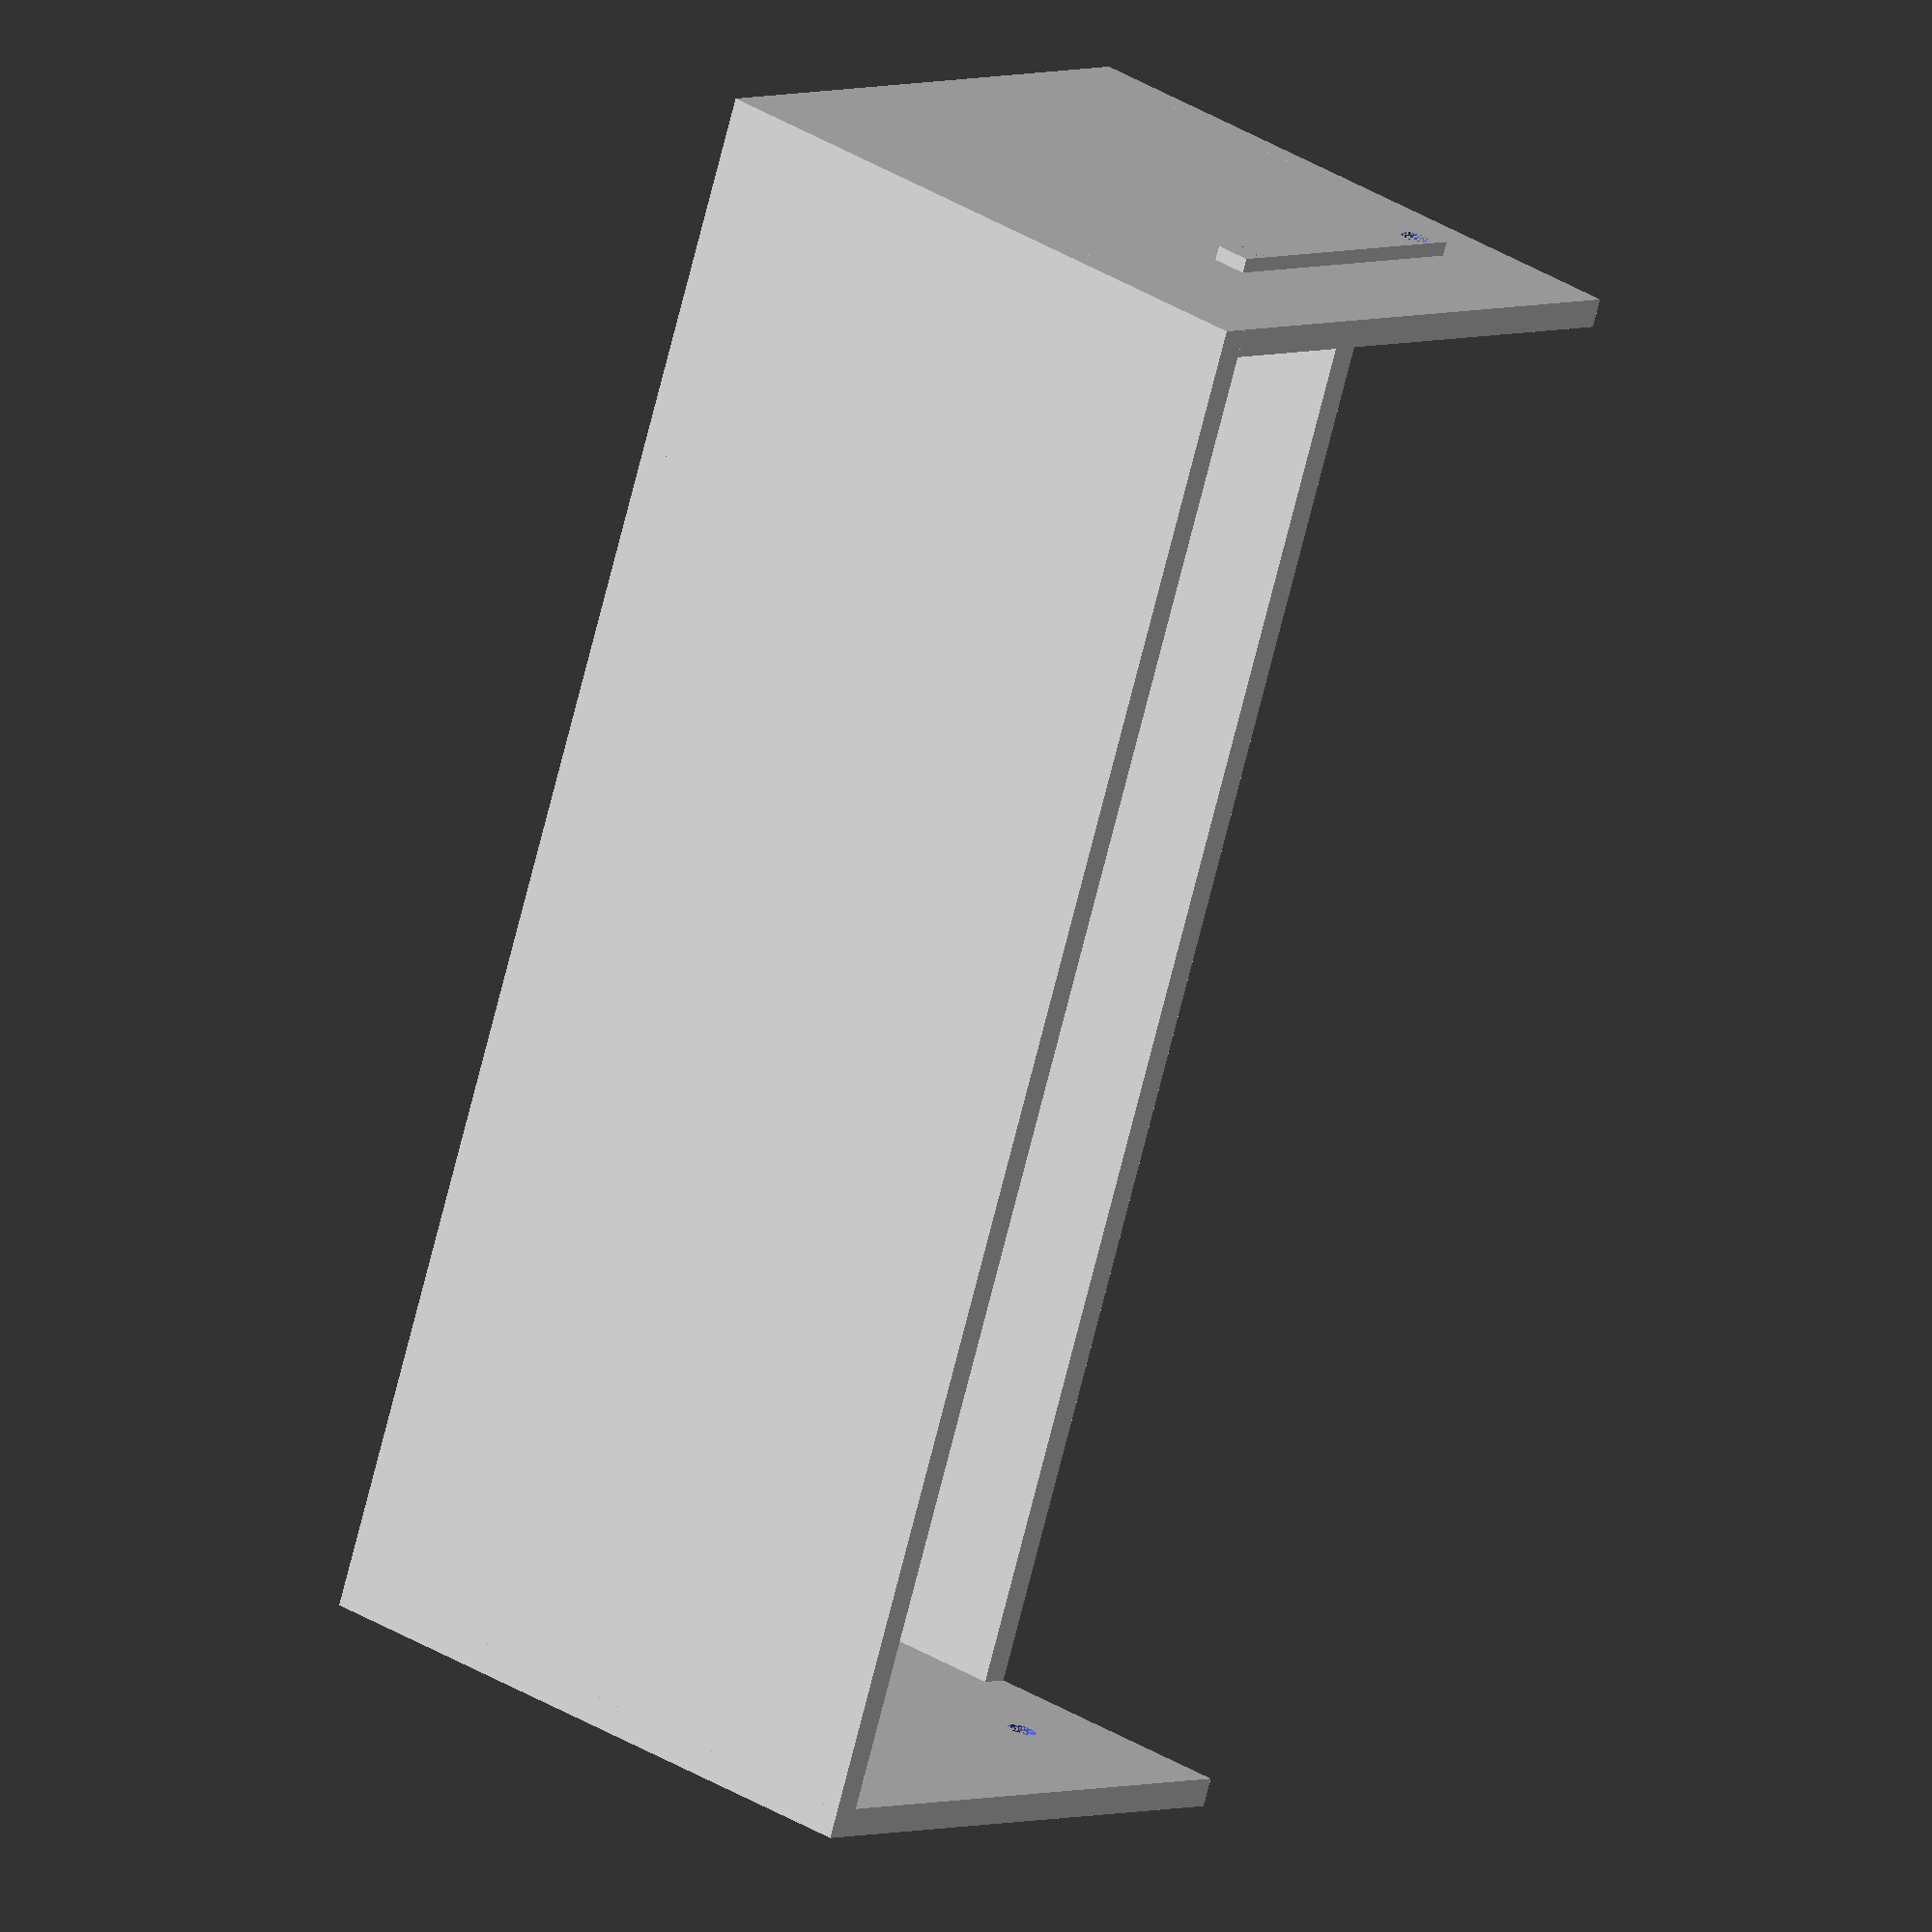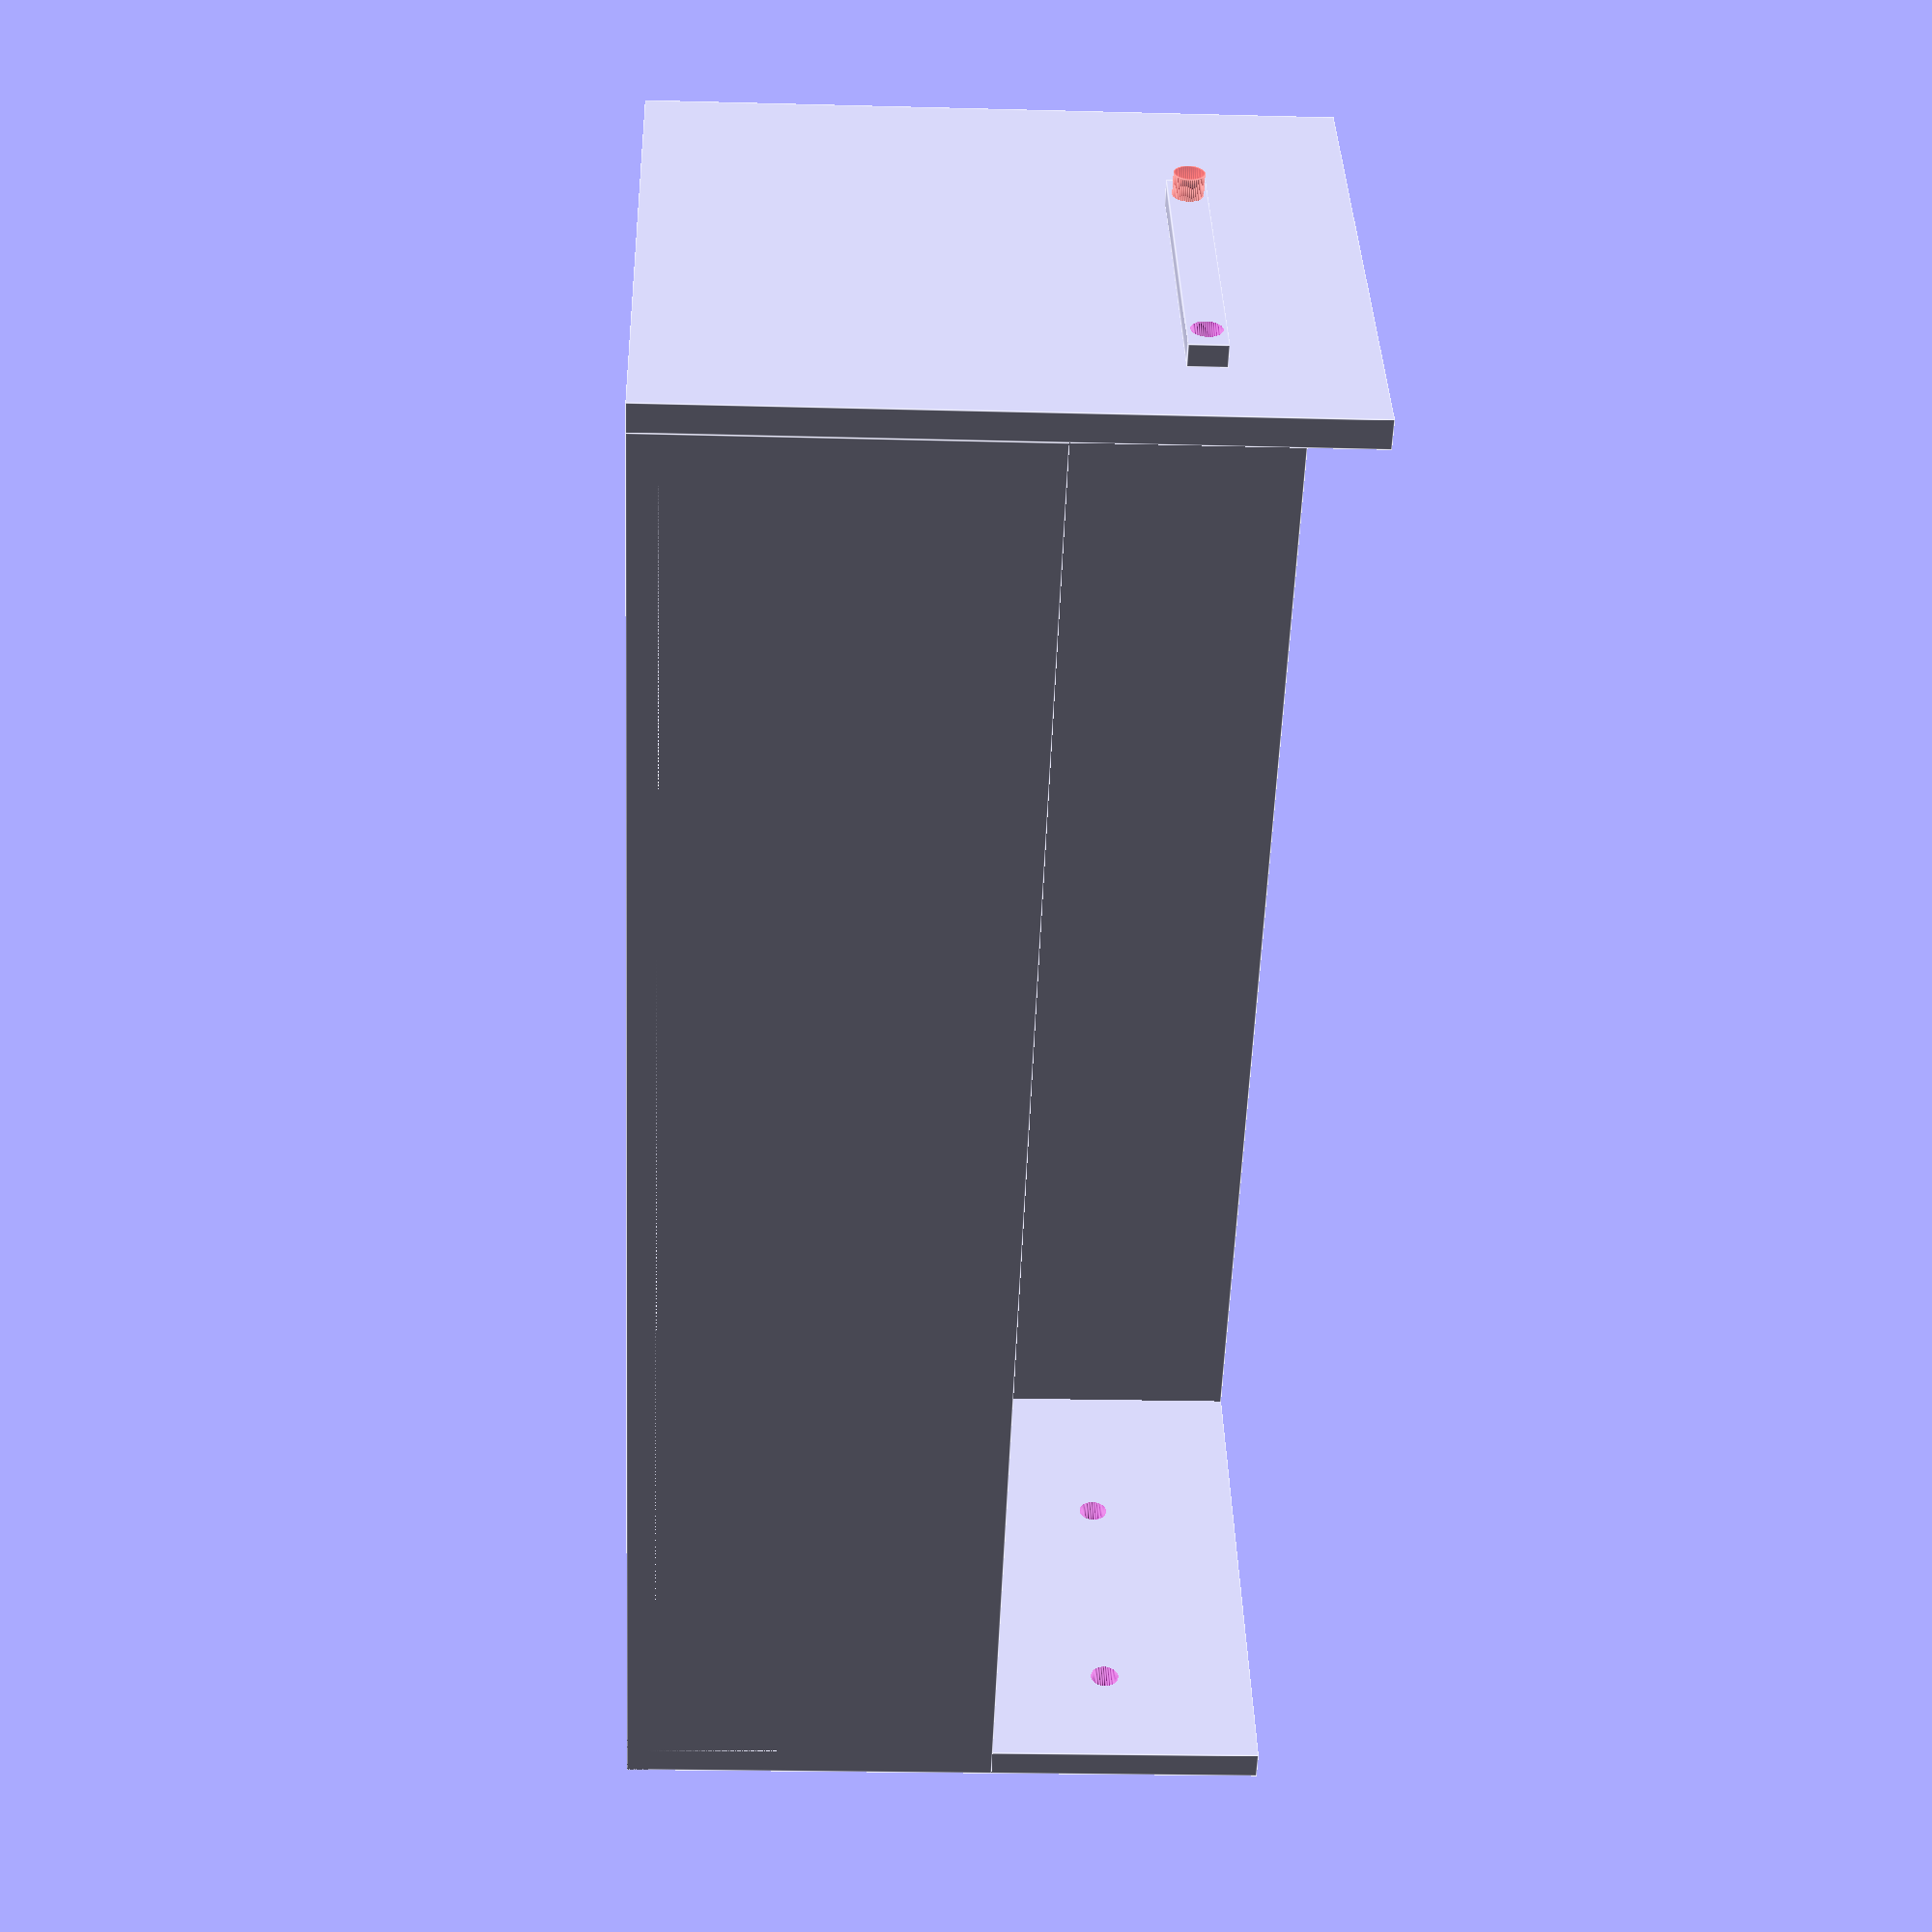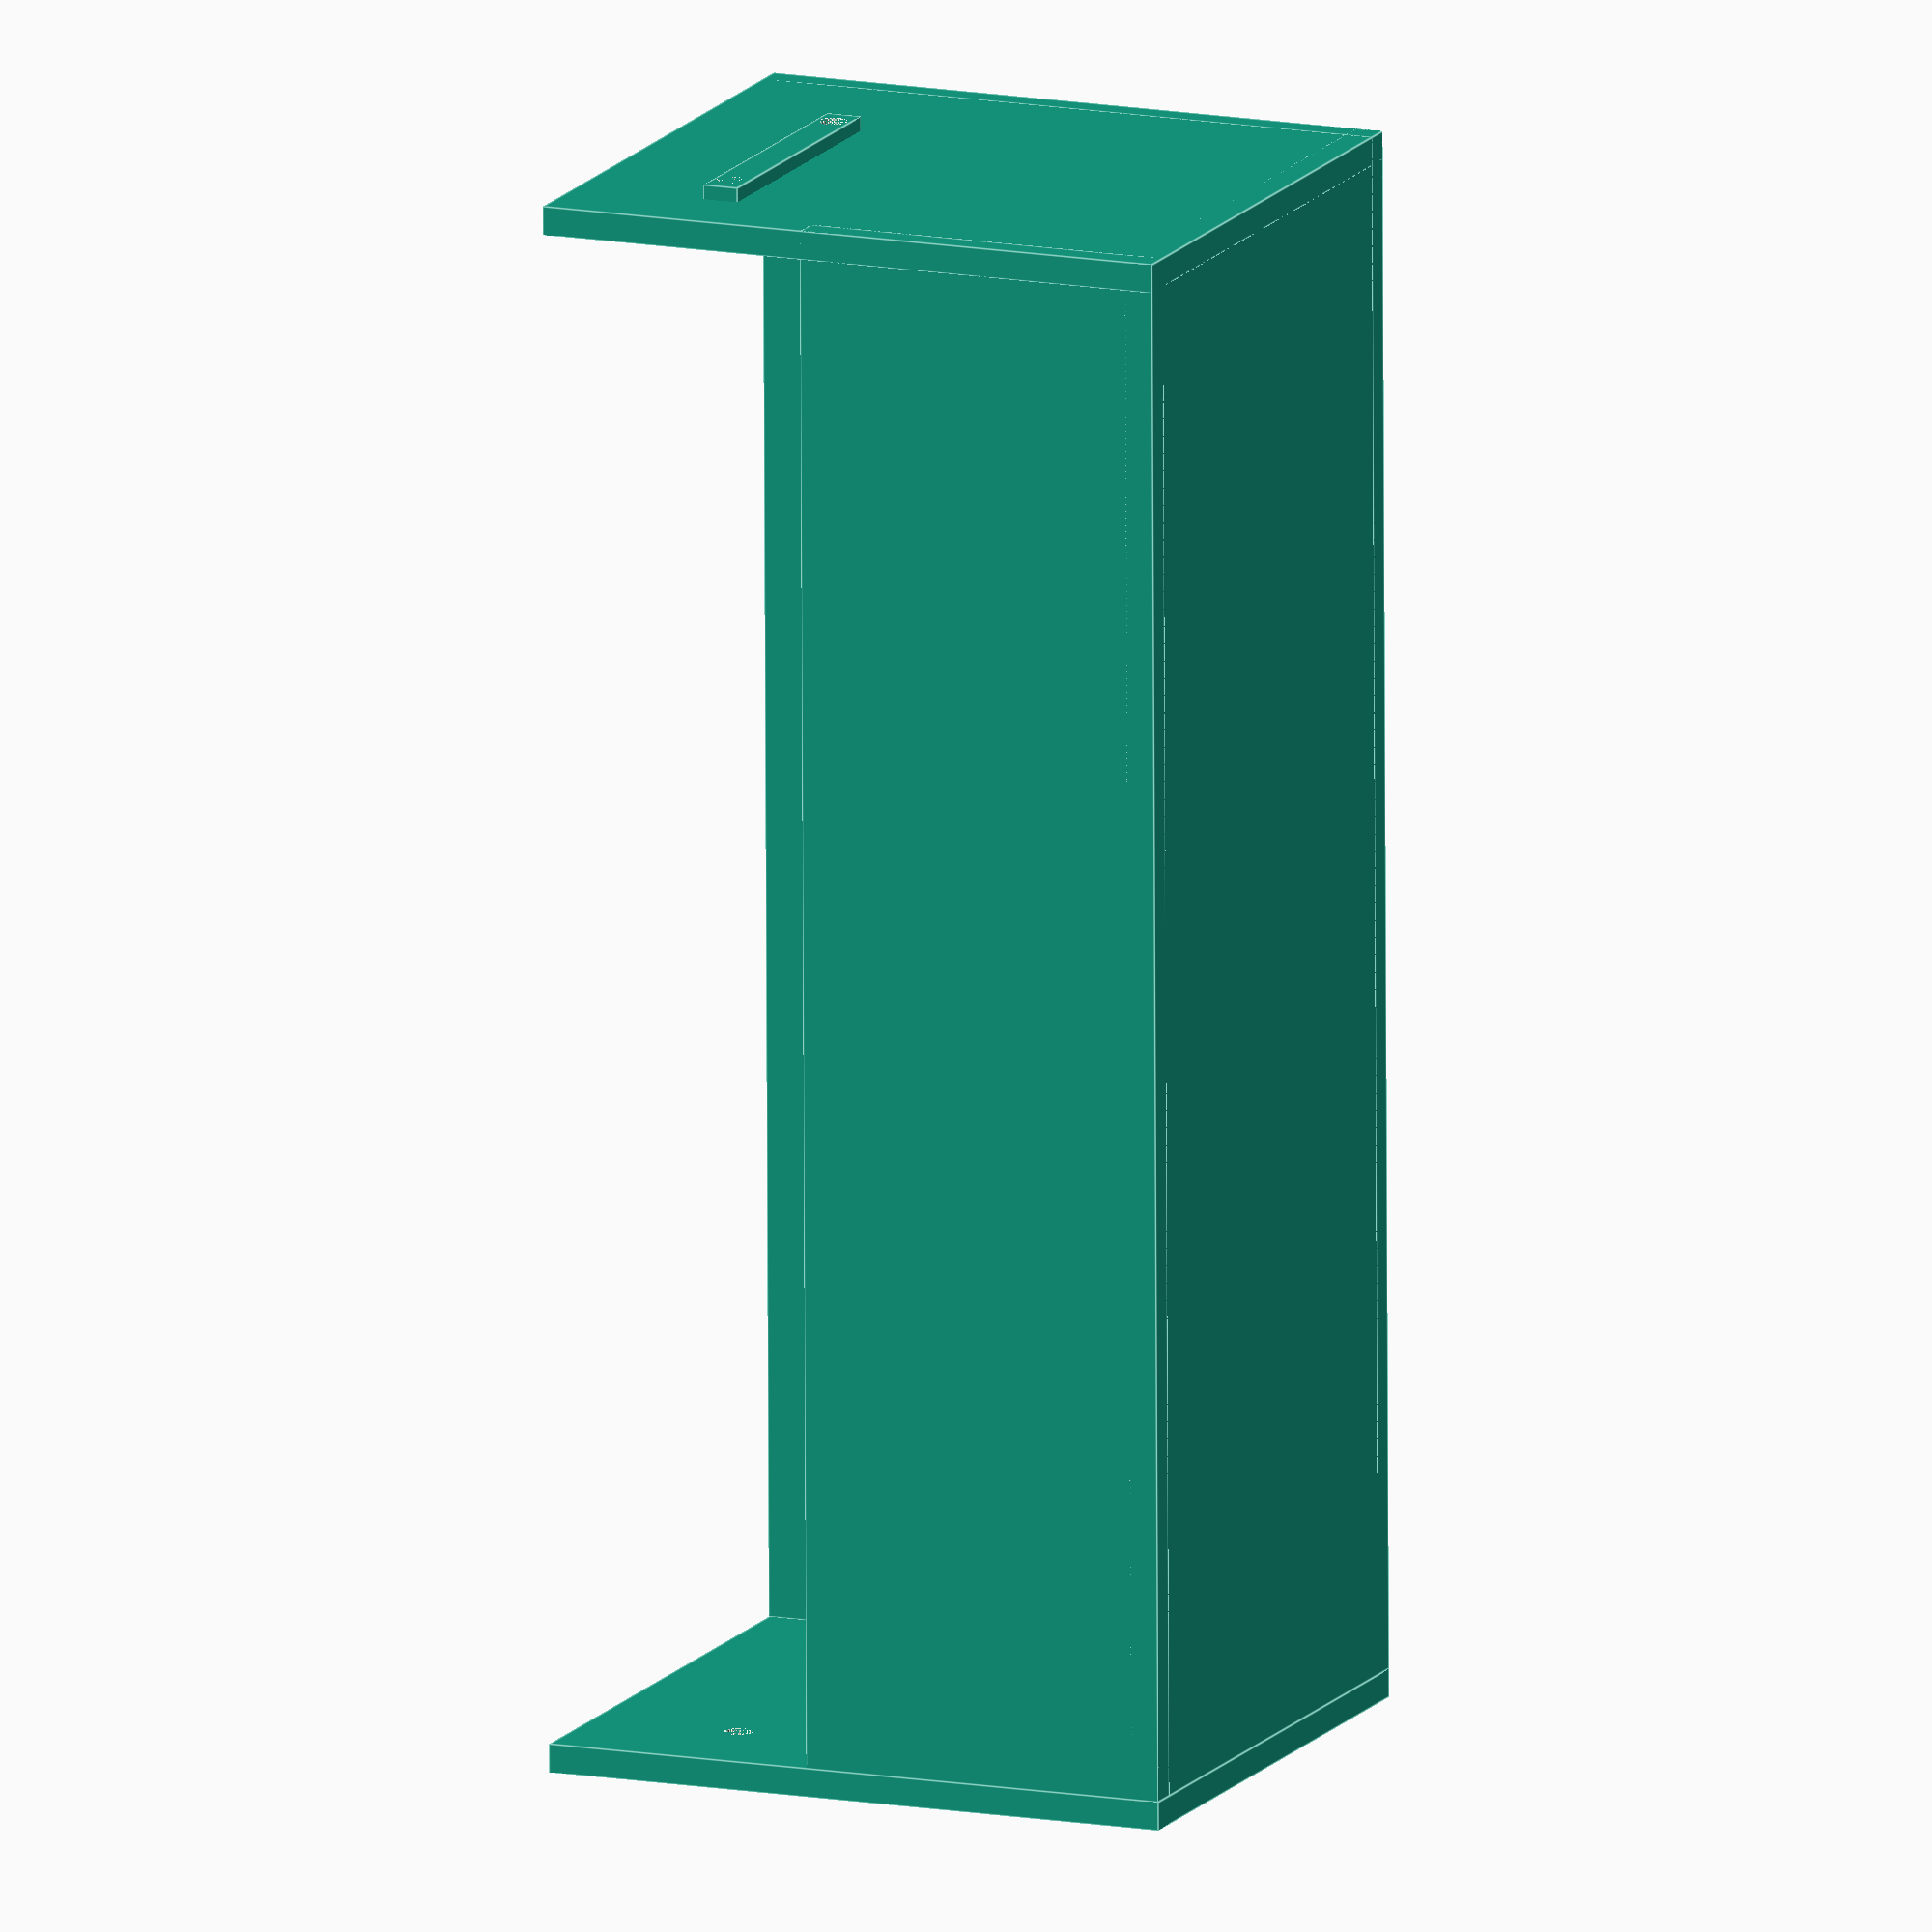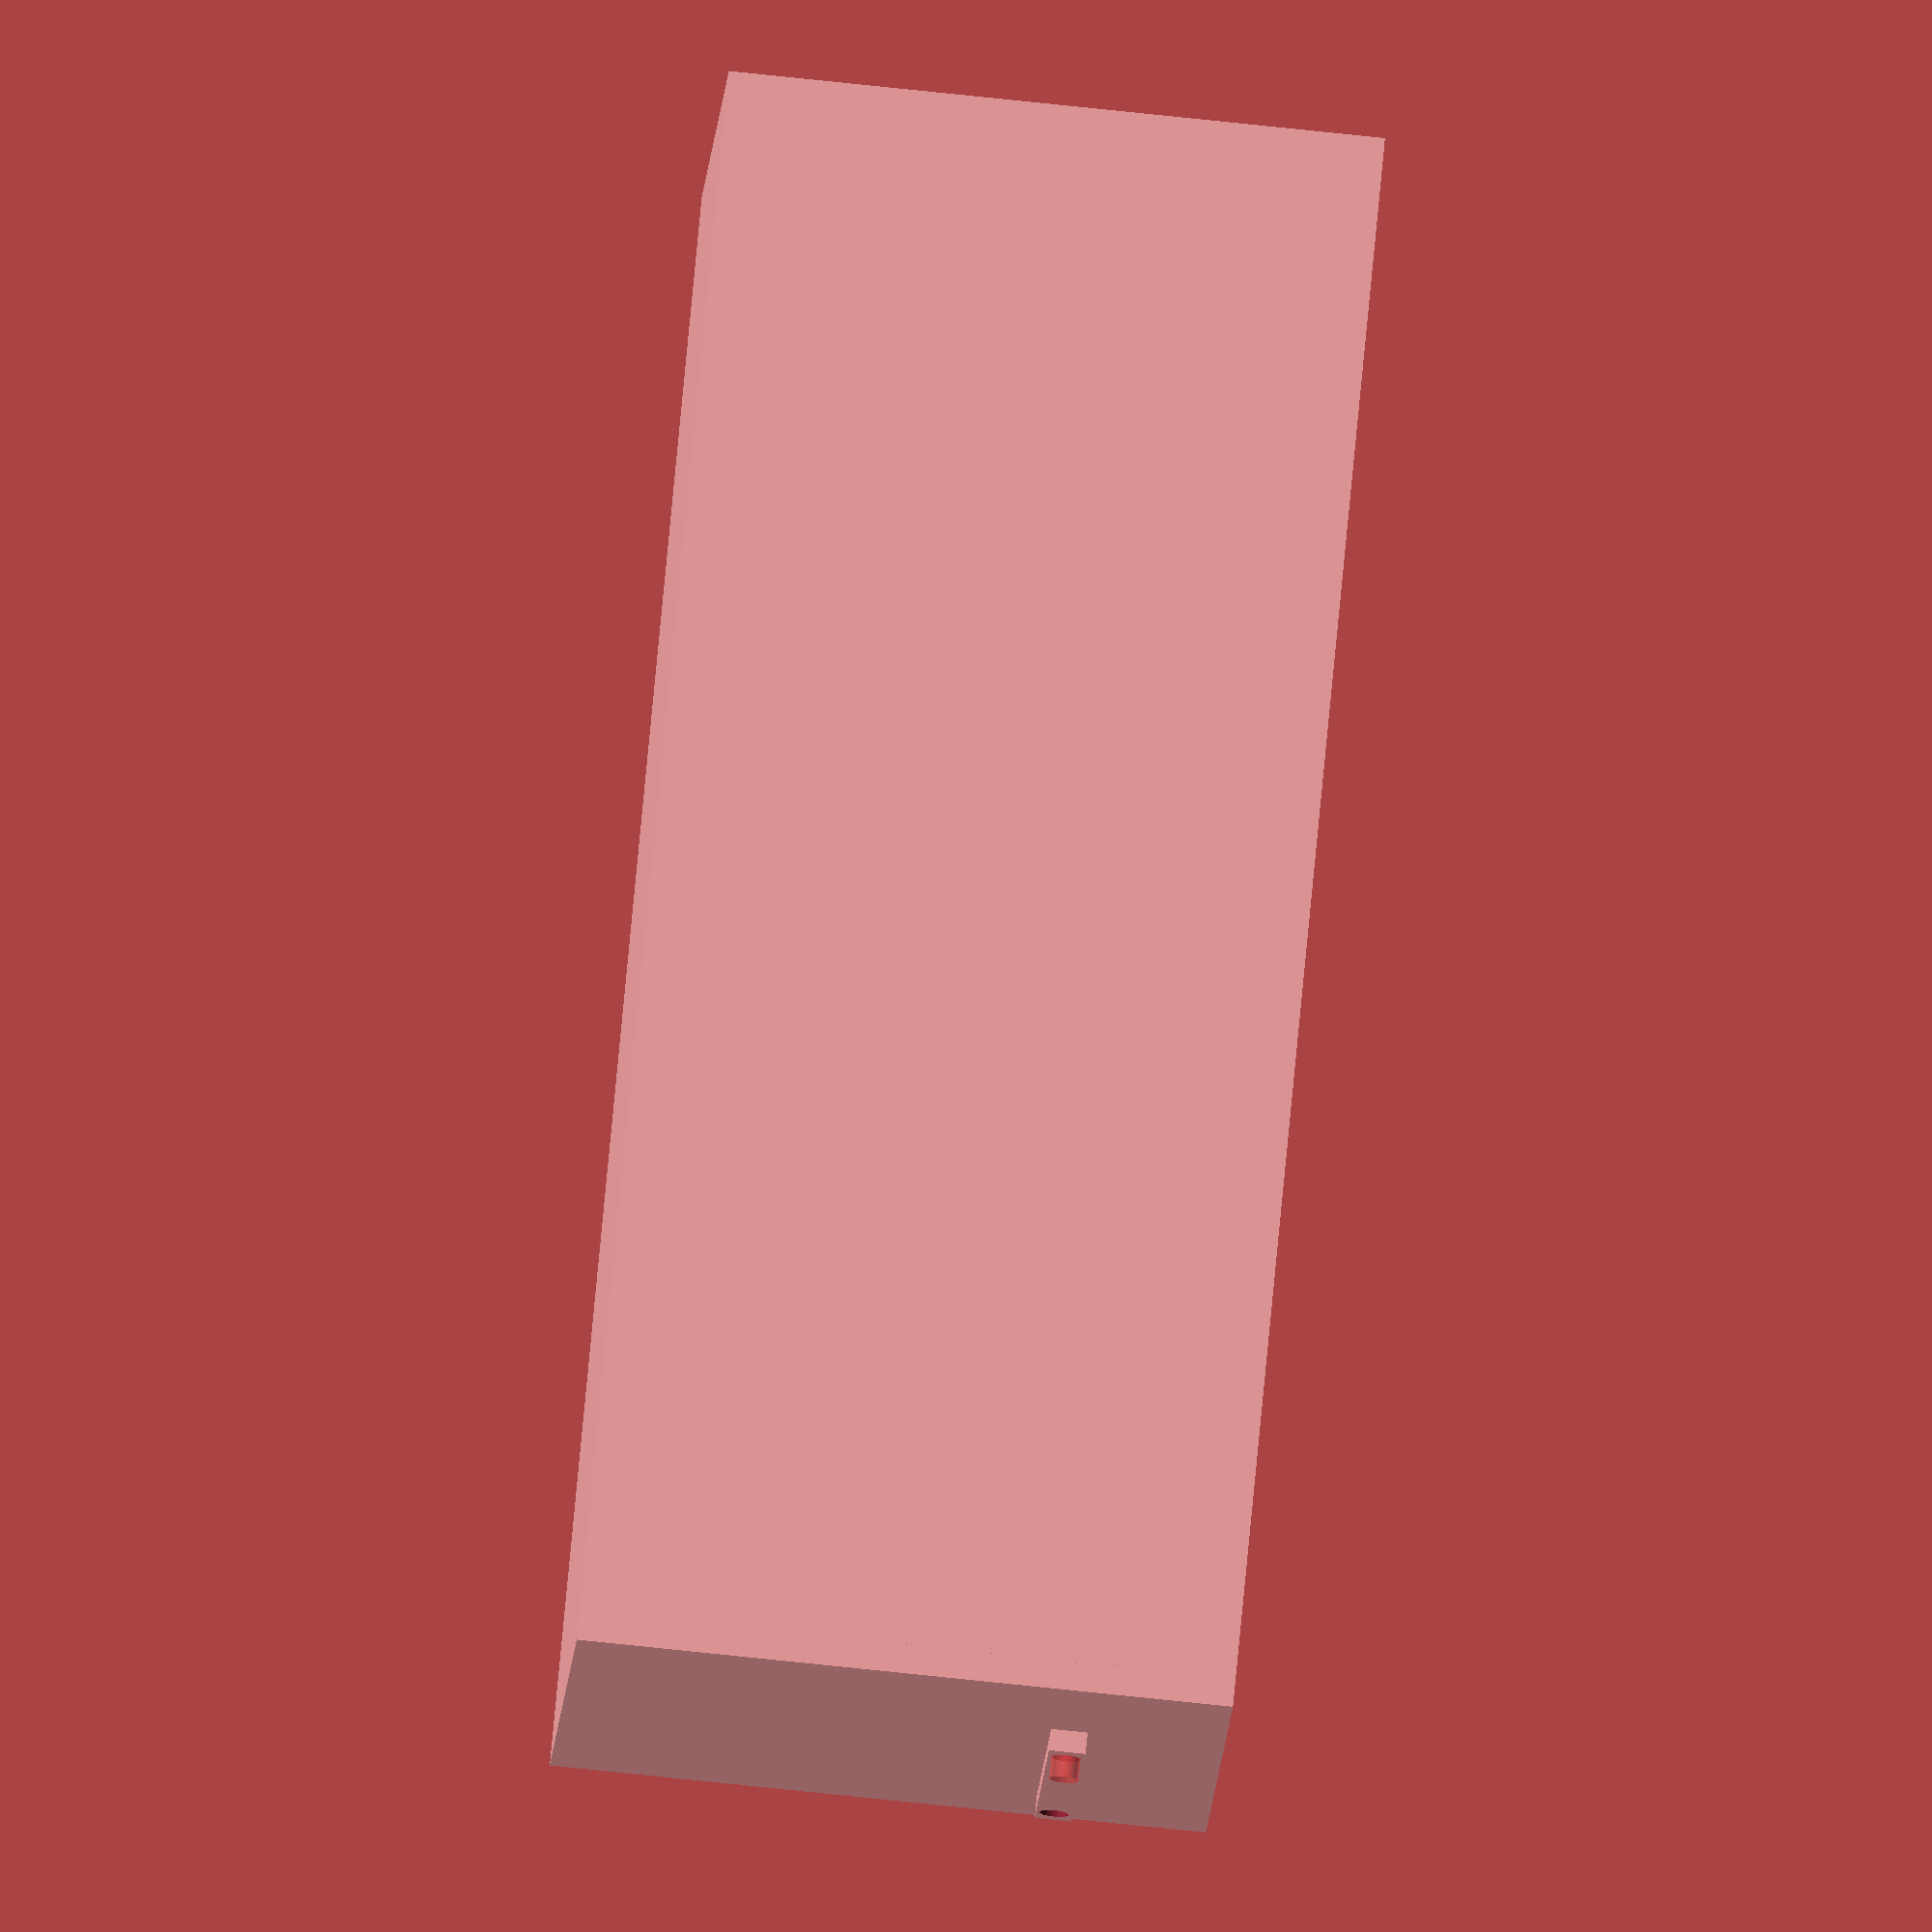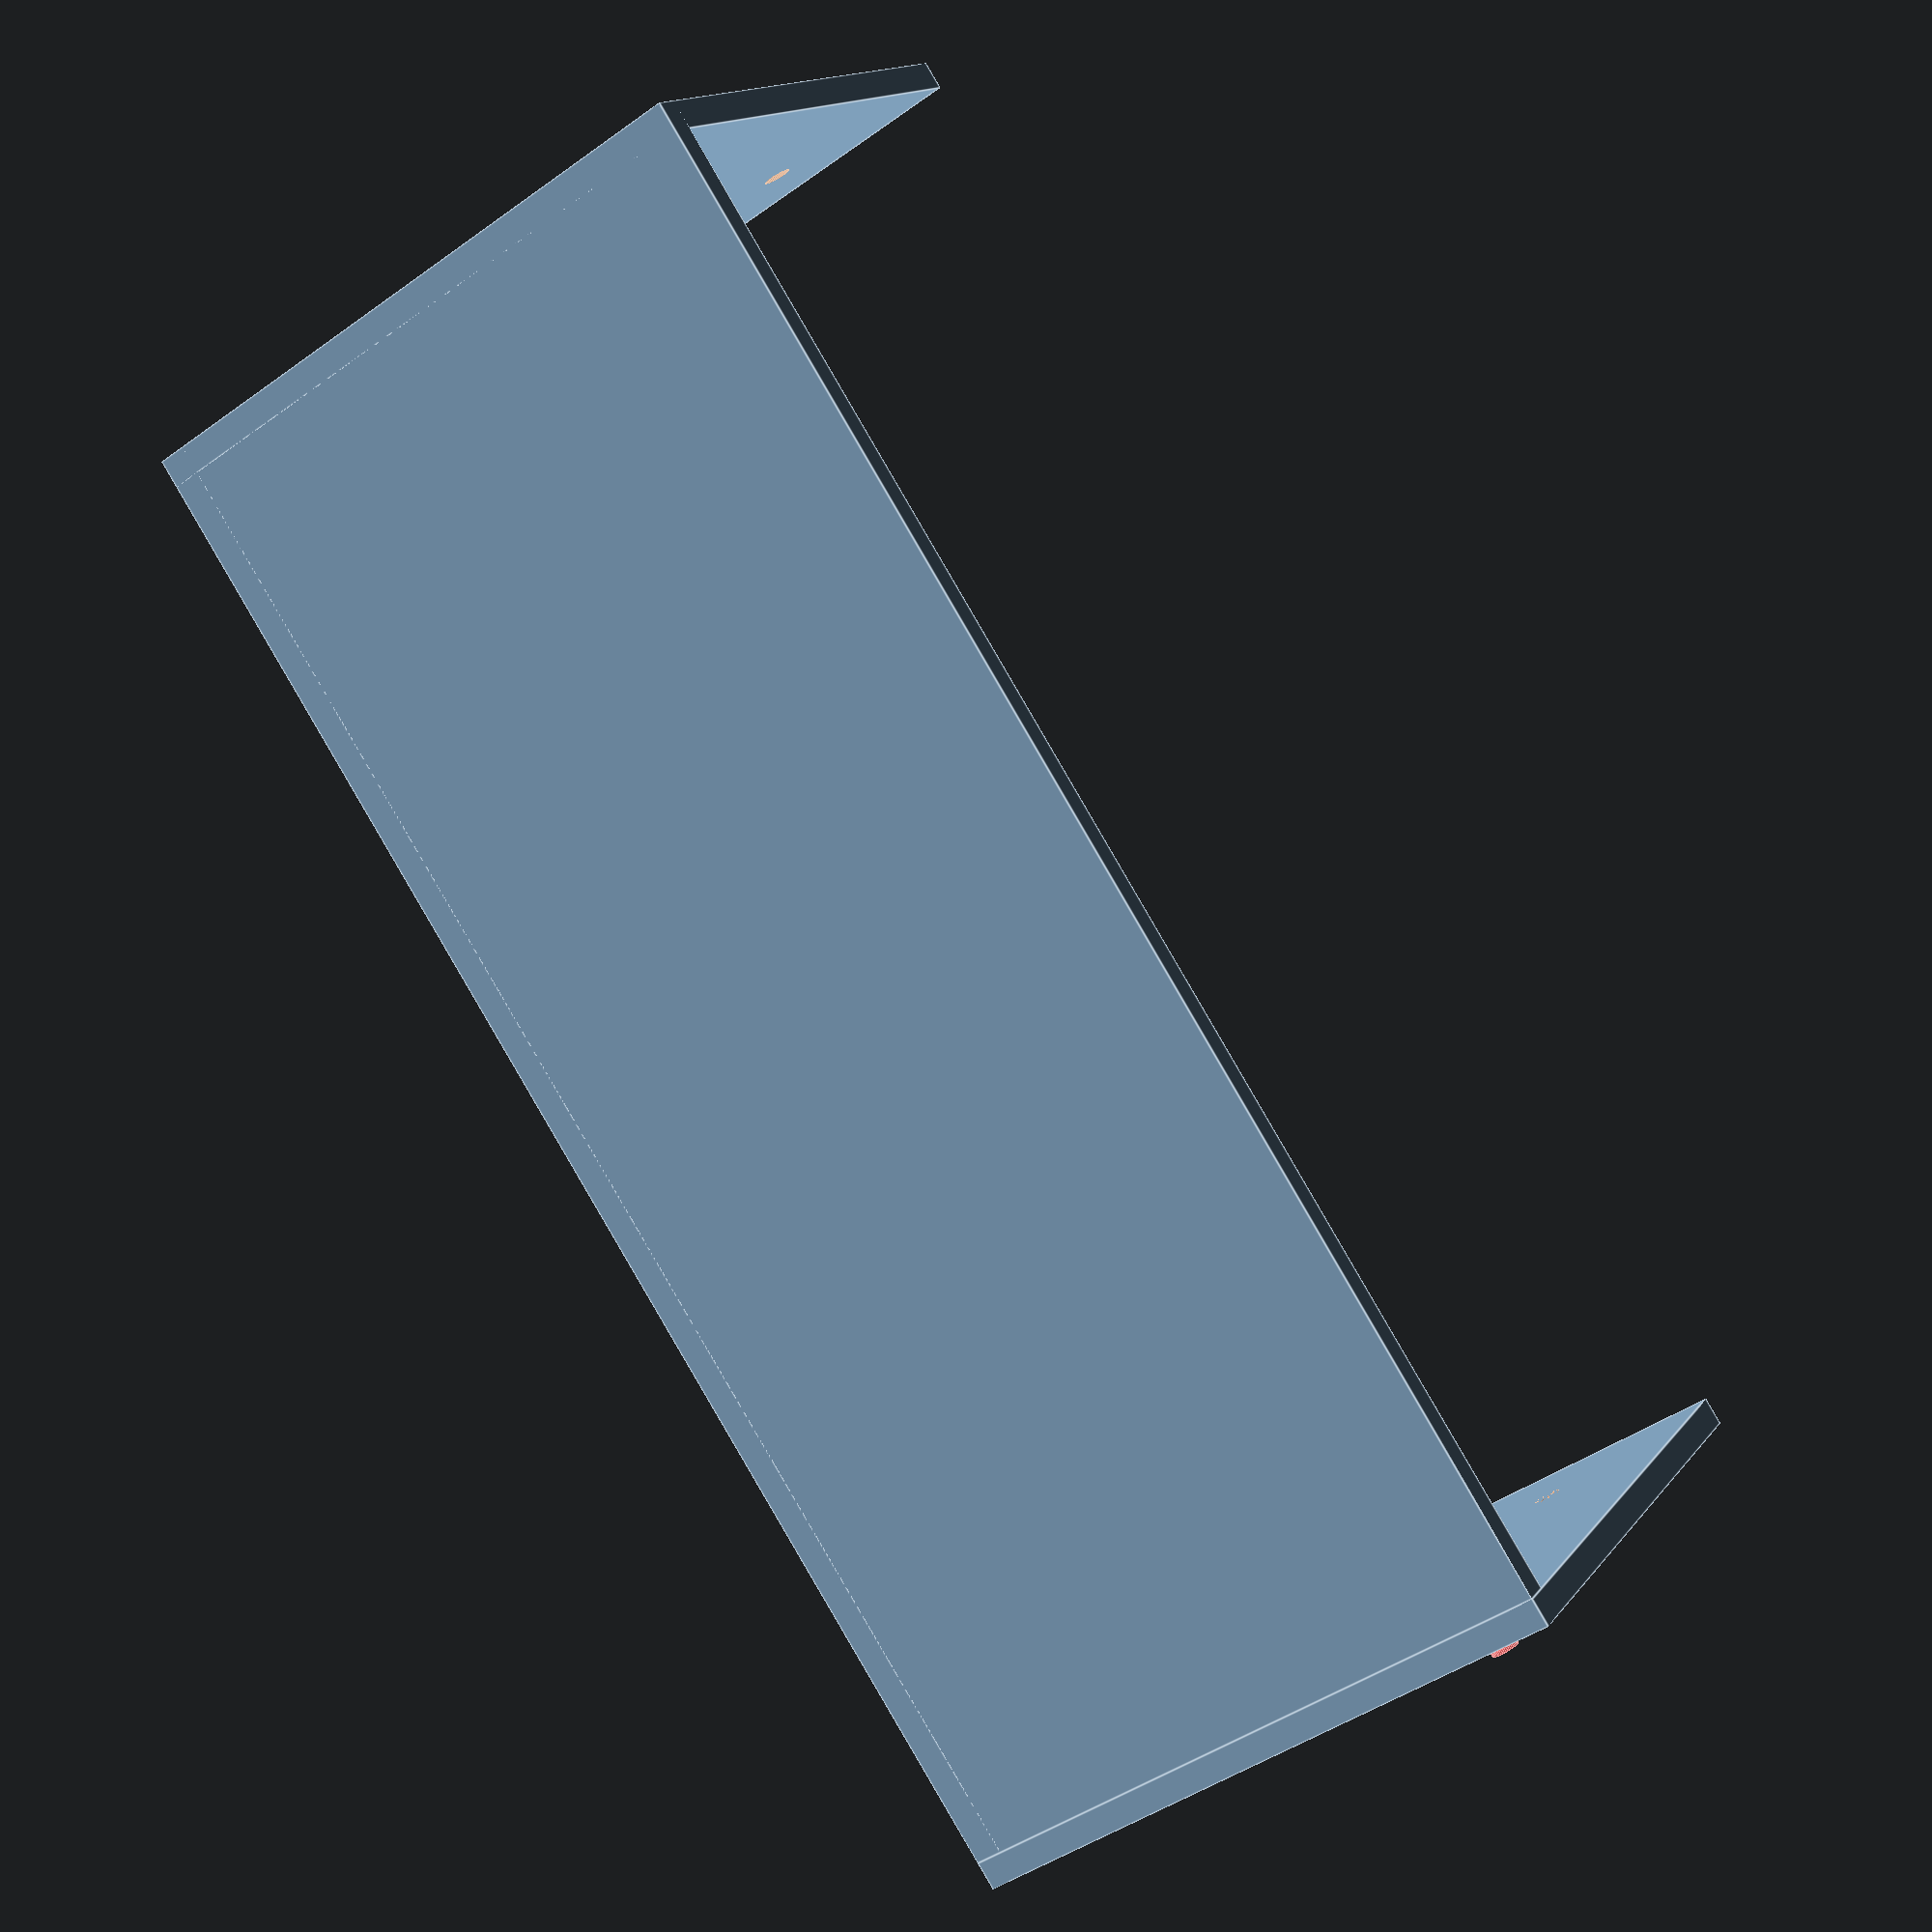
<openscad>
/*************************************************************************************************
Power Supply Terminal Cover for the power supply commonly used with the Bukobot and other 3d printers
Author: Mike Thompson (thingiverse: mike_linus)
Date Last Modified: 11/03/2013 4:19pm
Description: simply change the cutout parameters to suit. Note: do not change length, height, depth and thickness parameters for the base unless you want to change the core dimensions.
**************************************************************************************************/

//***************************************************************
//don't change these base parameters unless you want to change the core dimensions.
//***************************************************************
hole_resolution=50;
base_length=108;
base_height=41;
base_depth=45;//dec
bottom_height = base_depth-19;
base_thickness=2;
slot_depth = 9;// distance from well back to the closer slot edge
slot_len = 22;// slot length not counting radius
slot_width = 2.75; // slot_width
slot_height = 6; //distance from folded over inner ps bottom (usually a folded over lip) to nearest slot end
retainer_width = 2.5; //width of the retainer (a bit less than the slot)

slot_cen = base_depth-slot_width/2-slot_depth-0.25;
$fn=hole_resolution;

//***************************************************************
//change these cutout parameters to suit you own switch size etc.
//***************************************************************
switch_cutout_length=27;
switch_cutout_width=12;

led_cutout_radius=4;
grommet_cutout_radius=6;

power_plug_cutout_length=28;
power_plug_cutout_width=20;

screw_hole_cutout_radius=1;

module base(){
cube([base_length,base_height,base_thickness]);
cube([base_thickness,base_height,base_depth]);
cube([base_length,base_thickness,base_depth]);
 if(bottom_height>0) translate ([0,base_height-base_thickness,0]) cube ([base_length,base_thickness,bottom_height]);//dec
translate([base_length,0,0])cube([base_thickness,base_height,base_depth]);
translate([-1,base_height-slot_len-slot_height,slot_cen-retainer_width/2])cube([1.5,slot_len,retainer_width]);//slot retainer //dec
translate([base_length+base_thickness,base_height-slot_len-slot_height,slot_cen-retainer_width/2])cube([1.5,slot_len,retainer_width]);//slot retainer  //dec
}

difference(){
base();
//translate([72,0,3])cube([switch_cutout_length,base_thickness,switch_cutout_width]);  //switch cutout //dec
//translate([8,3,9])rotate([90,0,0])cylinder(r=led_cutout_radius,h=5);  //led cutout//dec
//translate([60,20,0])cylinder(r=grommet_cutout_radius,h=5);  //12v lead cutout//dec
//translate([14,3,0])cube([power_plug_cutout_length,power_plug_cutout_width,base_thickness]);  //240v plug cutout//dec
//translate([7.5,12.75,0])cylinder(r=screw_hole_cutout_radius,h=5);  //240v plug screw hole//dec
//translate([48,12.75,0])cylinder(r=screw_hole_cutout_radius,h=5);  //240v plug screw hole//dec
translate([base_length,base_height-slot_height-2,slot_cen])rotate([0,90,0])cylinder(r=screw_hole_cutout_radius,h=5);  //retainer screw hole //dec
#translate([base_length,base_height-slot_len-slot_height+2,slot_cen])rotate([0,90,0])cylinder(r=screw_hole_cutout_radius,h=5);  //retainer screw hole //dec
translate([-1,base_height-slot_height-2,slot_cen])rotate([0,90,0])cylinder(r=screw_hole_cutout_radius,h=5);  //retainer screw hole //dec
translate([-1,base_height-slot_len-slot_height+2,slot_cen])rotate([0,90,0])cylinder(r=screw_hole_cutout_radius,h=5);  //retainer screw hole//d\ec
}
</openscad>
<views>
elev=148.1 azim=291.6 roll=228.1 proj=o view=wireframe
elev=21.6 azim=213.3 roll=267.3 proj=p view=edges
elev=166.7 azim=270.6 roll=67.4 proj=o view=edges
elev=76.7 azim=25.5 roll=264.0 proj=o view=solid
elev=224.5 azim=218.4 roll=230.0 proj=p view=edges
</views>
